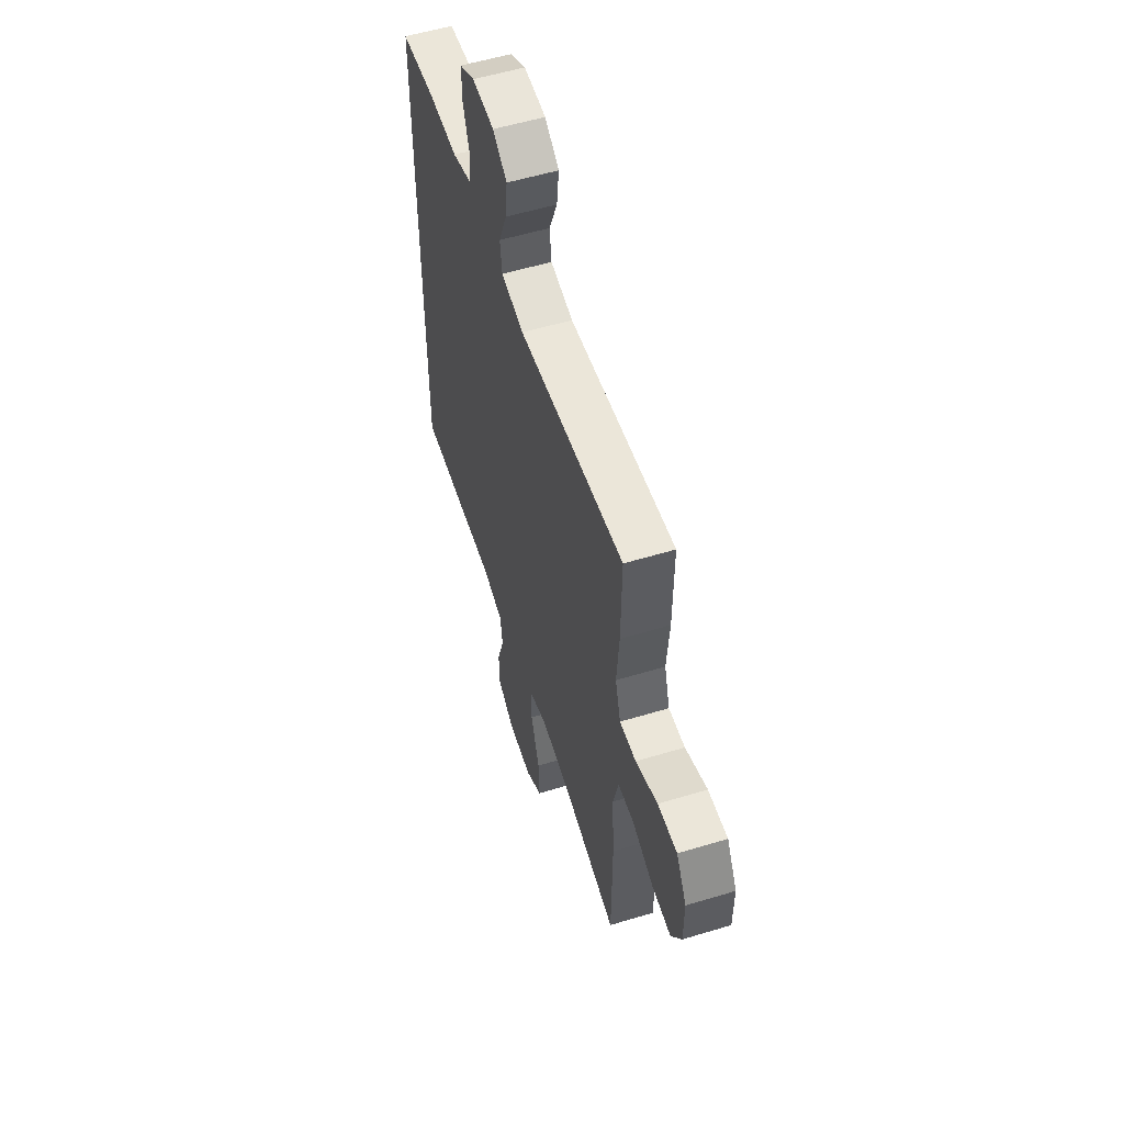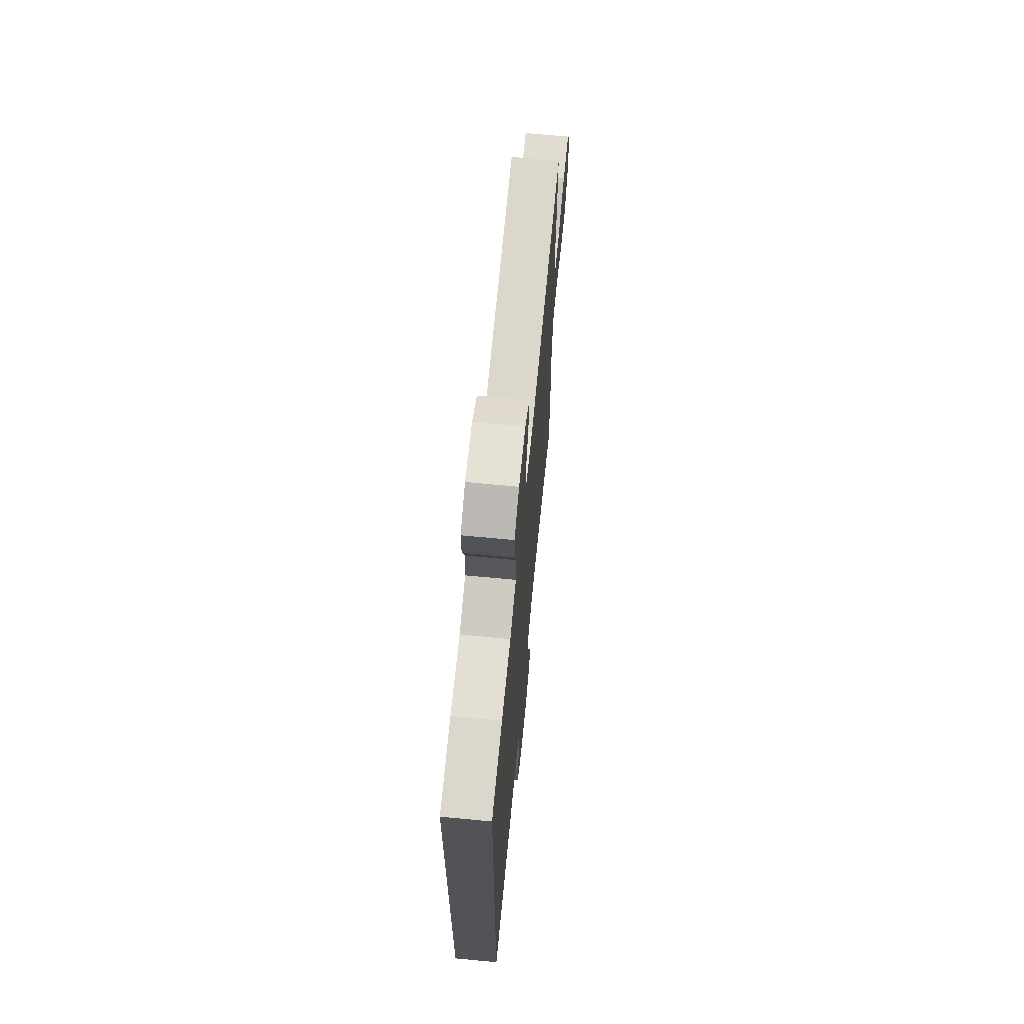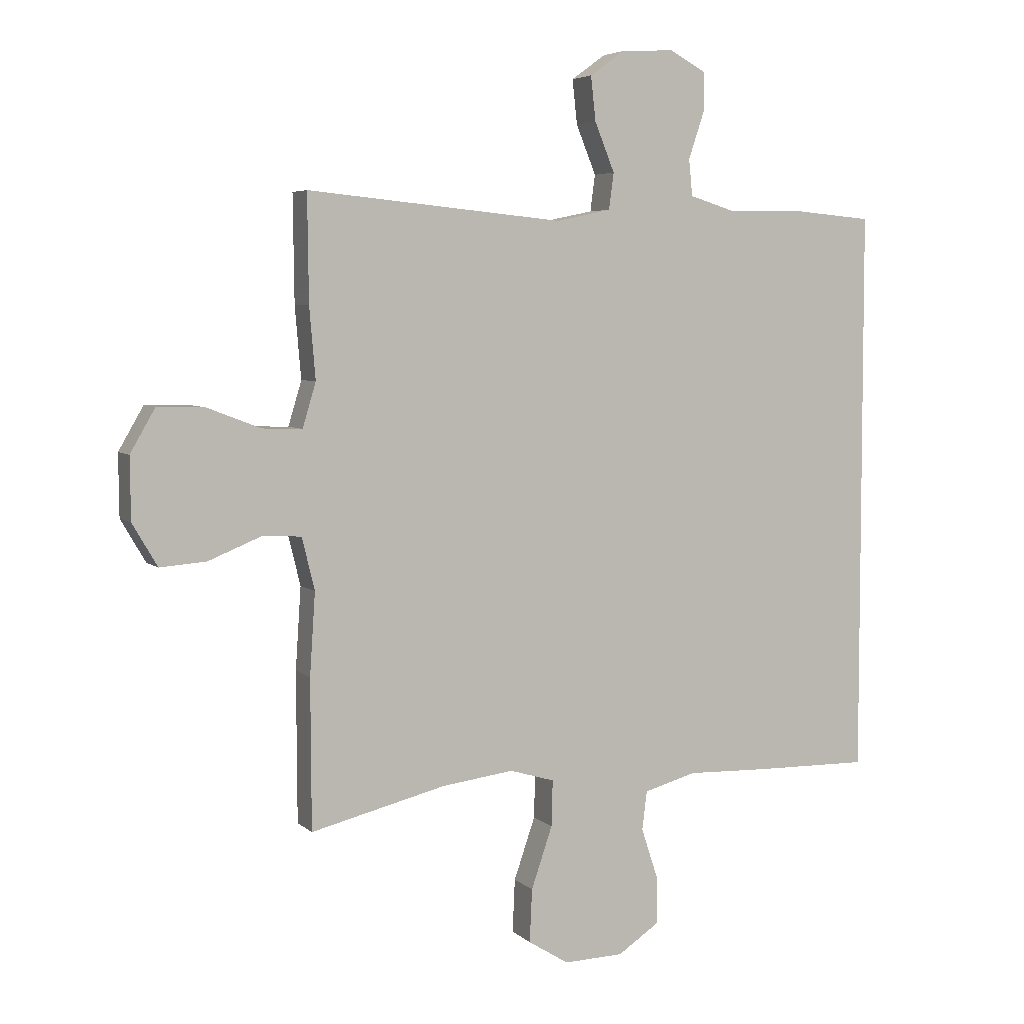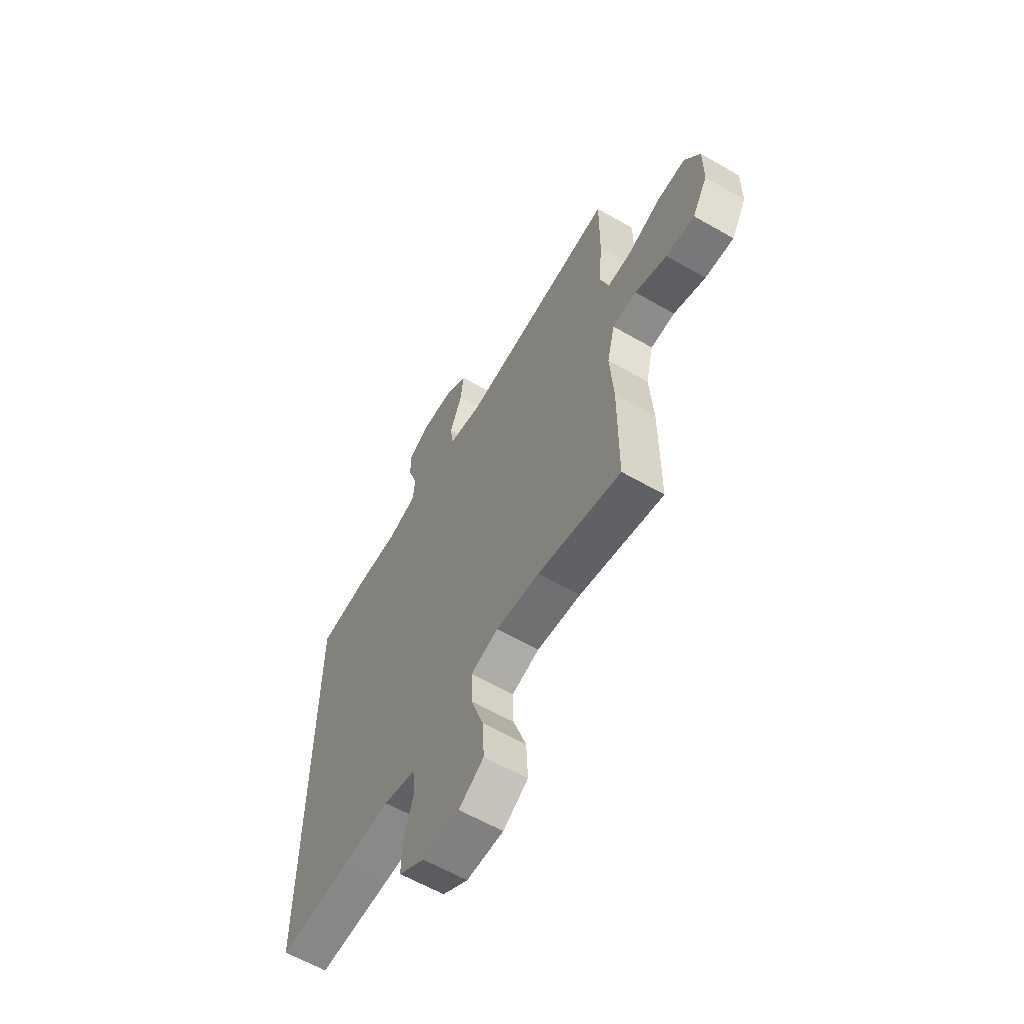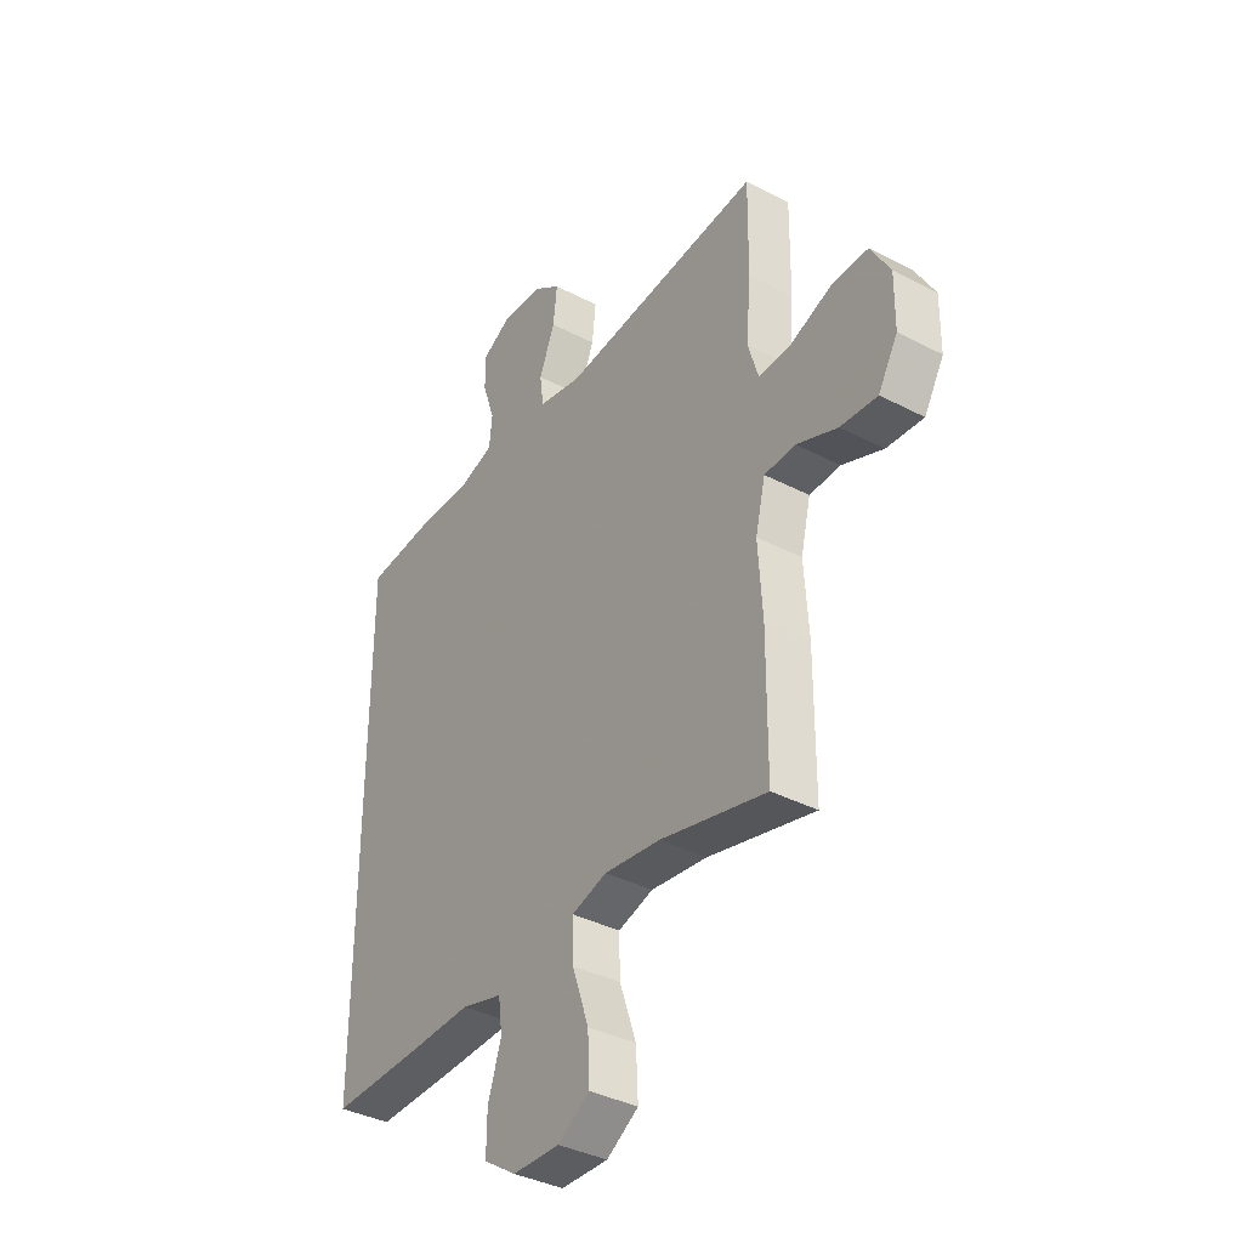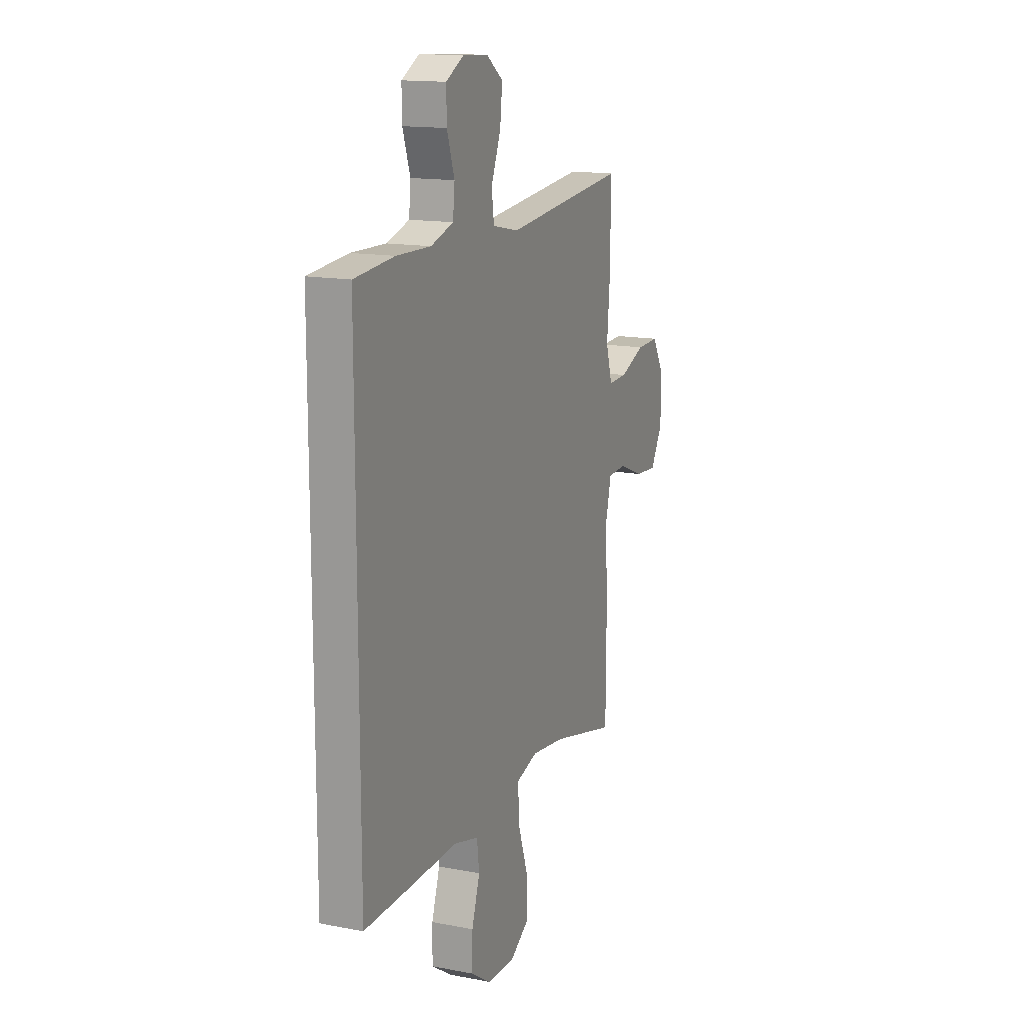
<metadata>
{"format":"obj","ext":"obj","renderer":"f3d","projection":"perspective","resolution":1024,"background":"white","views":[{"elev":55.6,"azim":72.3,"up":"+Z"},{"elev":67.8,"azim":-84.5,"up":"+Z"},{"elev":5.1,"azim":156.3,"up":"+Z"},{"elev":-61.6,"azim":59.7,"up":"+Z"},{"elev":-37.5,"azim":56.2,"up":"+Z"},{"elev":15.0,"azim":-67.6,"up":"+Z"}]}
</metadata>
<code>
v -0.5 0.07 -0.468
v -0.5 0.07 0.47
v -0.363 0.07 0.482
v -0.245 0.07 0.479
v -0.167 0.07 0.503
v -0.161 0.07 0.563
v -0.187 0.07 0.64
v -0.188 0.07 0.705
v -0.127 0.07 0.738
v -0.039 0.07 0.733
v 0.018 0.07 0.692
v 0.01 0.07 0.619
v -0.023 0.07 0.538
v -0.015 0.07 0.478
v 0.076 0.07 0.459
v 0.5 0.07 0.5
v 0.498 0.07 0.324
v 0.488 0.07 0.207
v 0.51 0.07 0.134
v 0.576 0.07 0.136
v 0.664 0.07 0.17
v 0.742 0.07 0.172
v 0.783 0.07 0.101
v 0.782 0.07 -0.001
v 0.741 0.07 -0.071
v 0.664 0.07 -0.065
v 0.578 0.07 -0.03
v 0.513 0.07 -0.033
v 0.492 0.07 -0.119
v 0.501 0.07 -0.254
v 0.5 0.07 -0.5
v 0.276 0.07 -0.445
v 0.158 0.07 -0.43
v 0.084 0.07 -0.452
v 0.086 0.07 -0.528
v 0.121 0.07 -0.63
v 0.125 0.07 -0.718
v 0.058 0.07 -0.76
v -0.041 0.07 -0.757
v -0.11 0.07 -0.711
v -0.109 0.07 -0.634
v -0.081 0.07 -0.549
v -0.089 0.07 -0.485
v -0.176 0.07 -0.461
v -0.307 0.07 -0.465
v -0.5 0 -0.468
v -0.5 0 0.47
v -0.363 0 0.482
v -0.245 0 0.479
v -0.167 0 0.503
v -0.161 0 0.563
v -0.187 0 0.64
v -0.188 0 0.705
v -0.127 0 0.738
v -0.039 0 0.733
v 0.018 0 0.692
v 0.01 0 0.619
v -0.023 0 0.538
v -0.015 0 0.478
v 0.076 0 0.459
v 0.5 0 0.5
v 0.498 0 0.324
v 0.488 0 0.207
v 0.51 0 0.134
v 0.576 0 0.136
v 0.664 0 0.17
v 0.742 0 0.172
v 0.783 0 0.101
v 0.782 0 -0.001
v 0.741 0 -0.071
v 0.664 0 -0.065
v 0.578 0 -0.03
v 0.513 0 -0.033
v 0.492 0 -0.119
v 0.501 0 -0.254
v 0.5 0 -0.5
v 0.276 0 -0.445
v 0.158 0 -0.43
v 0.084 0 -0.452
v 0.086 0 -0.528
v 0.121 0 -0.63
v 0.125 0 -0.718
v 0.058 0 -0.76
v -0.041 0 -0.757
v -0.11 0 -0.711
v -0.109 0 -0.634
v -0.081 0 -0.549
v -0.089 0 -0.485
v -0.176 0 -0.461
v -0.307 0 -0.465
f 2 3 4
f 1 2 4
f 45 1 4
f 44 45 4
f 43 44 4 5
f 42 43 5 6
f 40 41 42
f 39 40 42
f 38 39 42
f 37 38 42
f 36 37 42
f 35 36 42
f 34 35 42 6
f 33 34 6
f 32 33 6
f 32 6 7
f 31 32 7
f 30 31 7
f 29 30 7
f 28 29 7
f 25 26 27
f 24 25 27
f 23 24 27
f 22 23 27
f 21 22 27
f 20 21 27
f 19 20 27 28
f 18 19 28
f 15 16 17 18
f 14 15 18 28
f 11 12 13
f 10 11 13
f 9 10 13
f 8 9 13
f 7 8 13
f 7 13 14
f 7 14 28
f 49 48 47
f 49 47 46
f 49 46 90
f 49 90 89
f 50 49 89 88
f 51 50 88 87
f 87 86 85
f 87 85 84
f 87 84 83
f 87 83 82
f 87 82 81
f 87 81 80
f 51 87 80 79
f 51 79 78
f 51 78 77
f 52 51 77
f 52 77 76
f 52 76 75
f 52 75 74
f 52 74 73
f 72 71 70
f 72 70 69
f 72 69 68
f 72 68 67
f 72 67 66
f 72 66 65
f 73 72 65 64
f 73 64 63
f 63 62 61 60
f 73 63 60 59
f 58 57 56
f 58 56 55
f 58 55 54
f 58 54 53
f 58 53 52
f 59 58 52
f 73 59 52
f 1 46 47 2
f 2 47 48 3
f 3 48 49 4
f 4 49 50 5
f 5 50 51 6
f 6 51 52 7
f 7 52 53 8
f 8 53 54 9
f 9 54 55 10
f 10 55 56 11
f 11 56 57 12
f 12 57 58 13
f 13 58 59 14
f 14 59 60 15
f 15 60 61 16
f 16 61 62 17
f 17 62 63 18
f 18 63 64 19
f 19 64 65 20
f 20 65 66 21
f 21 66 67 22
f 22 67 68 23
f 23 68 69 24
f 24 69 70 25
f 25 70 71 26
f 26 71 72 27
f 27 72 73 28
f 28 73 74 29
f 29 74 75 30
f 30 75 76 31
f 31 76 77 32
f 32 77 78 33
f 33 78 79 34
f 34 79 80 35
f 35 80 81 36
f 36 81 82 37
f 37 82 83 38
f 38 83 84 39
f 39 84 85 40
f 40 85 86 41
f 41 86 87 42
f 42 87 88 43
f 43 88 89 44
f 44 89 90 45
f 45 90 46 1

</code>
